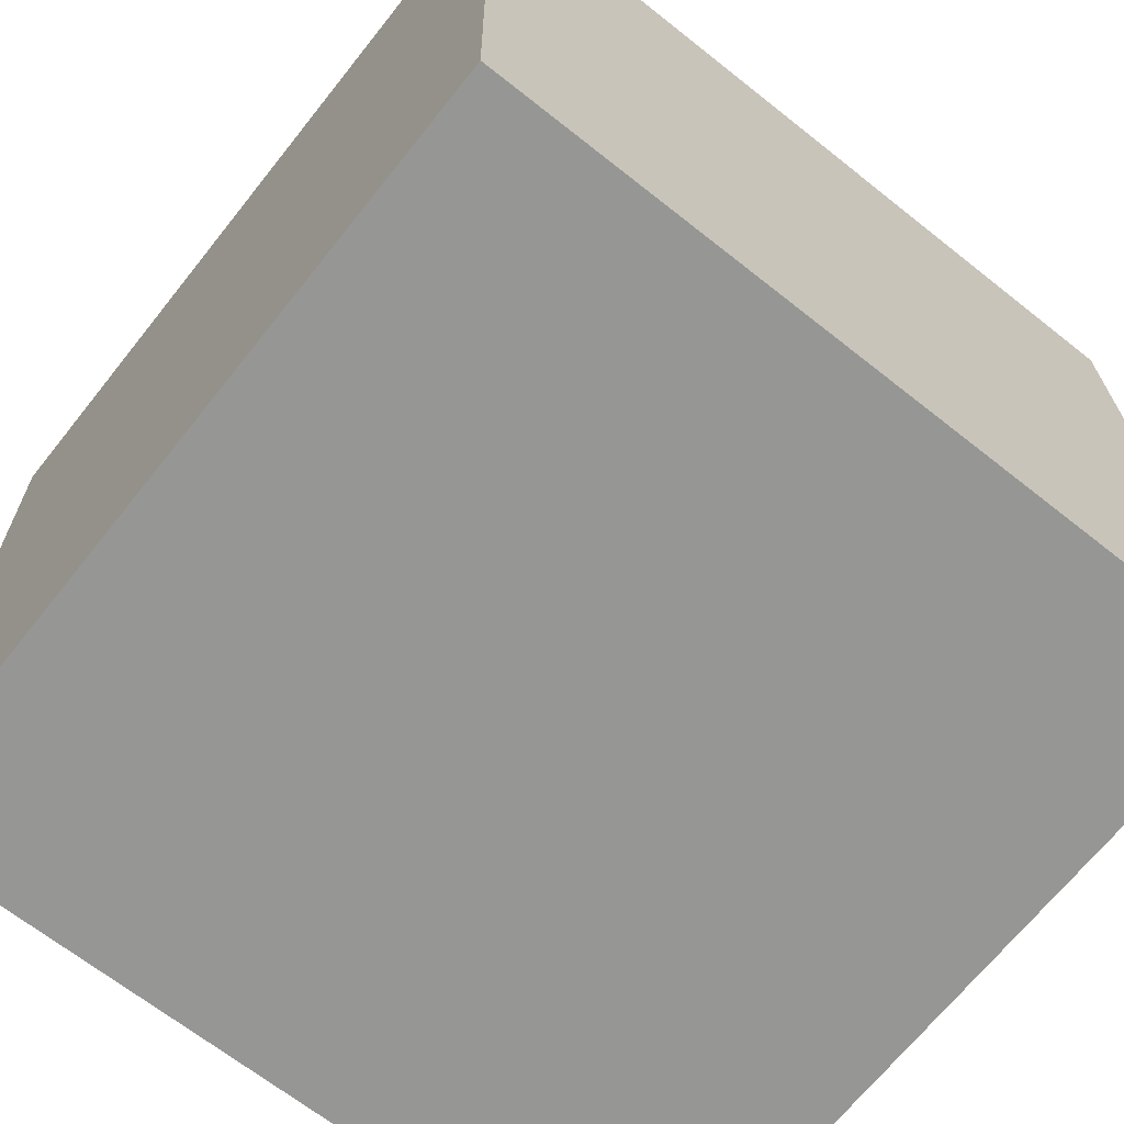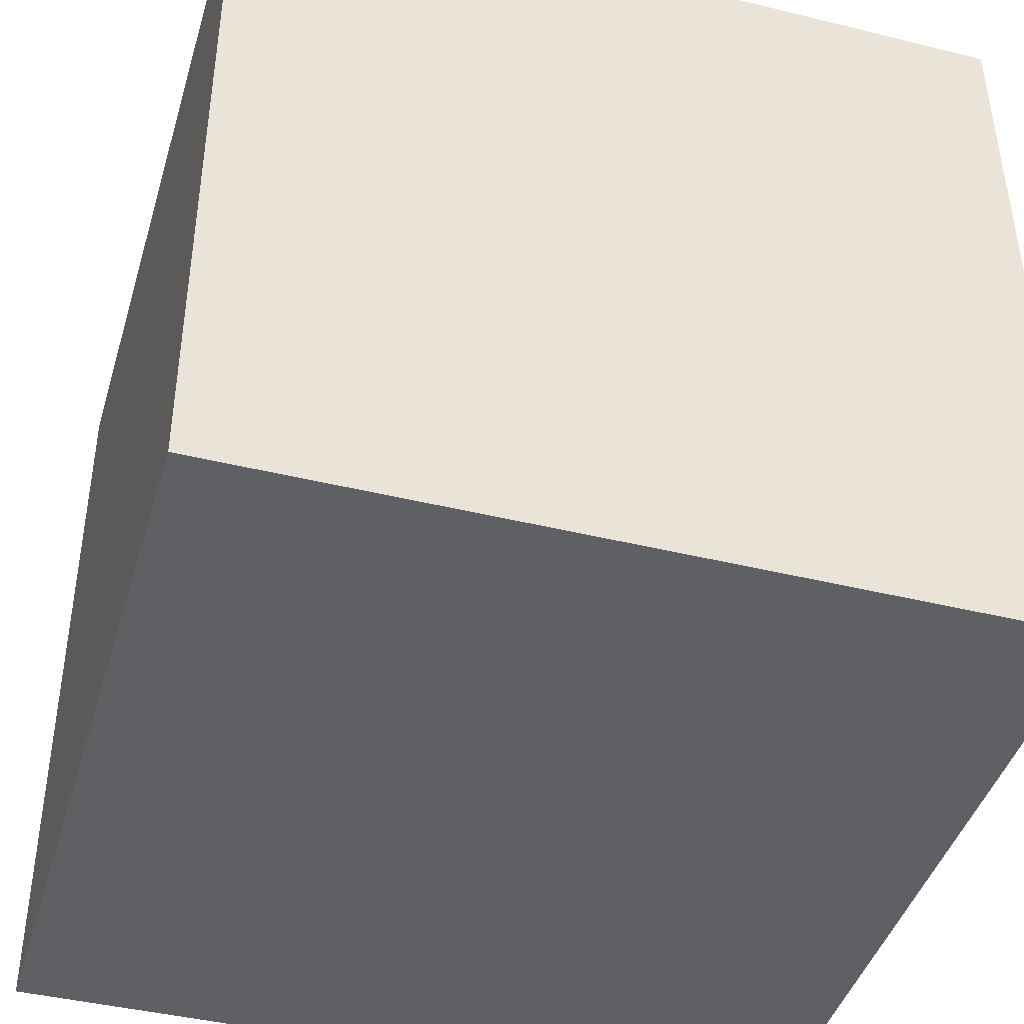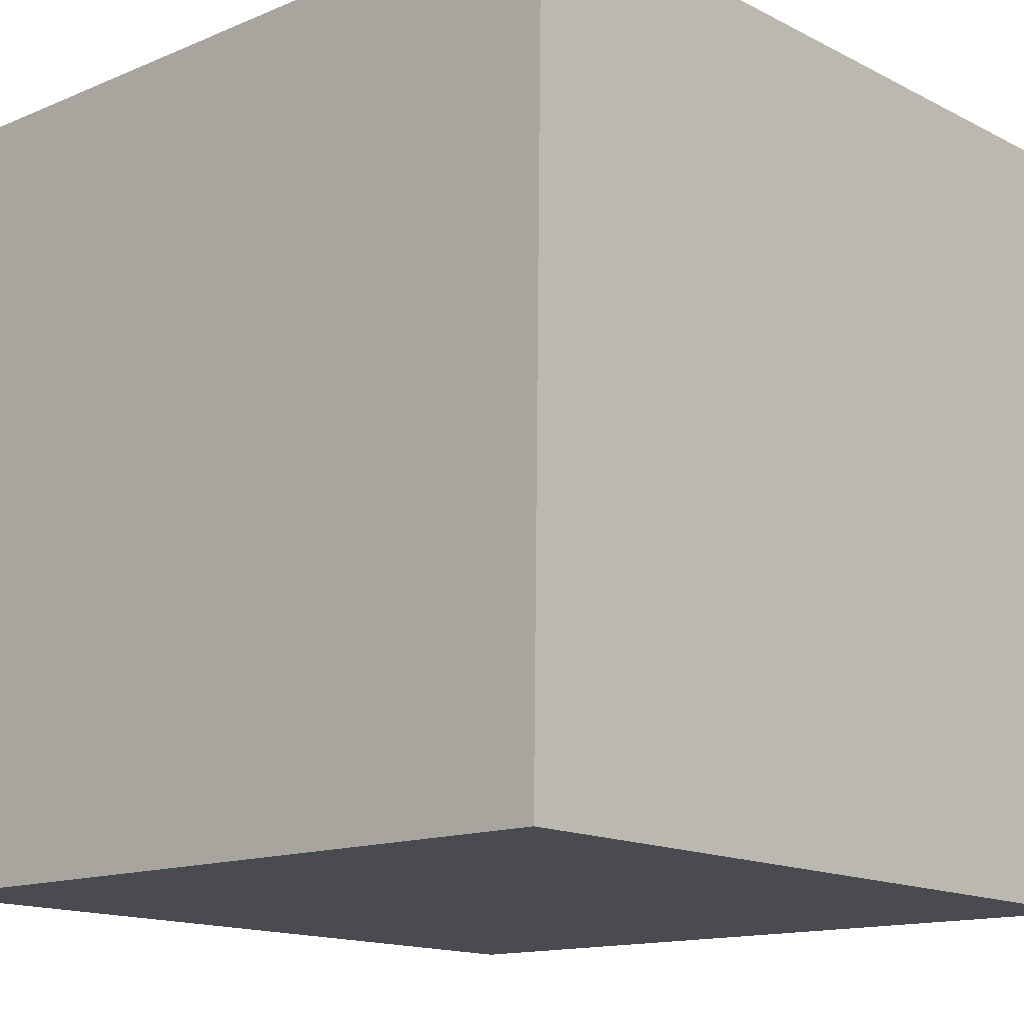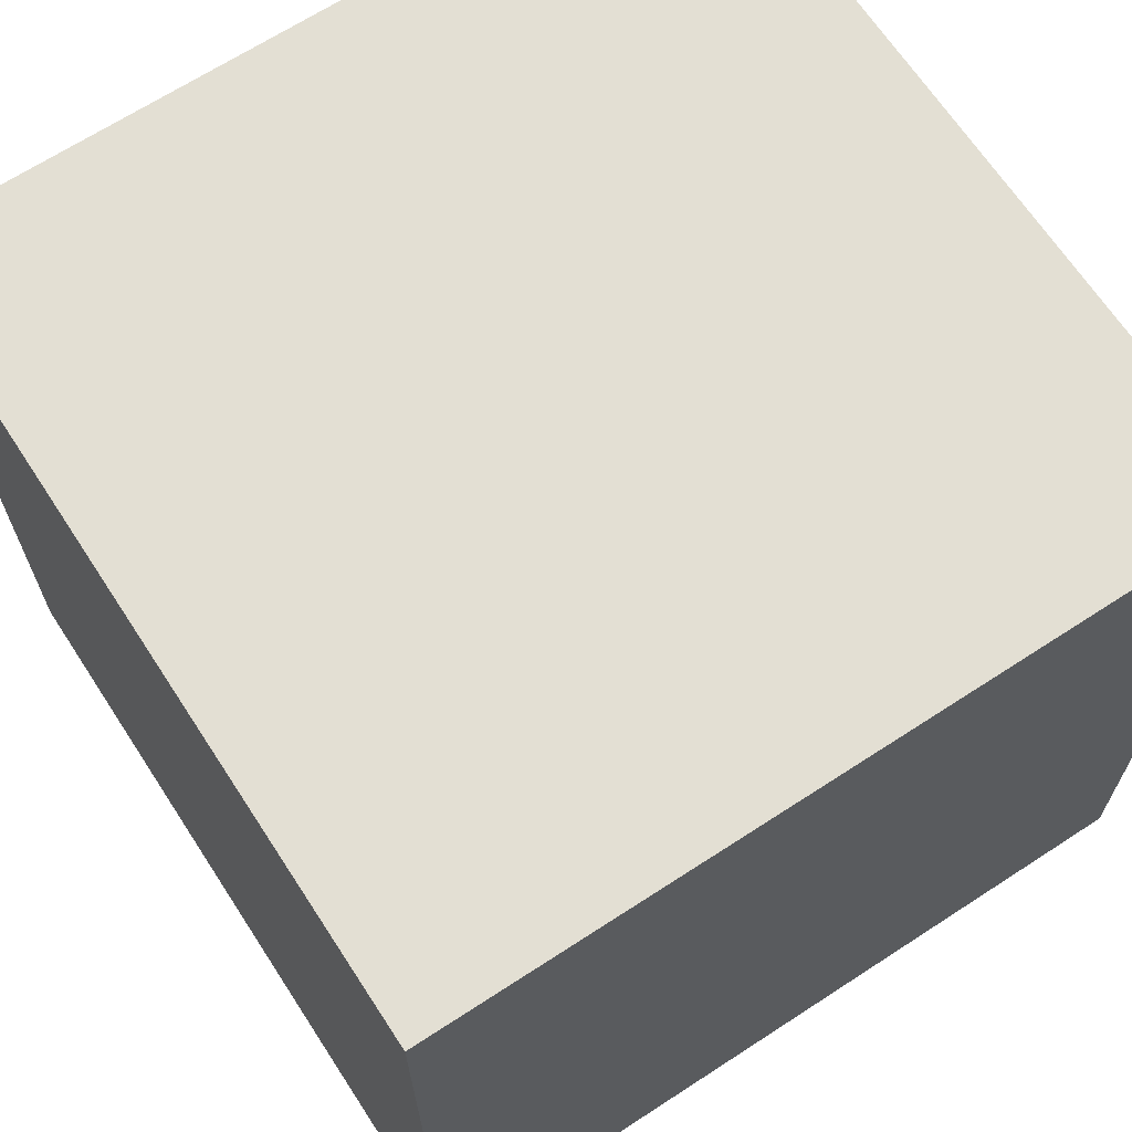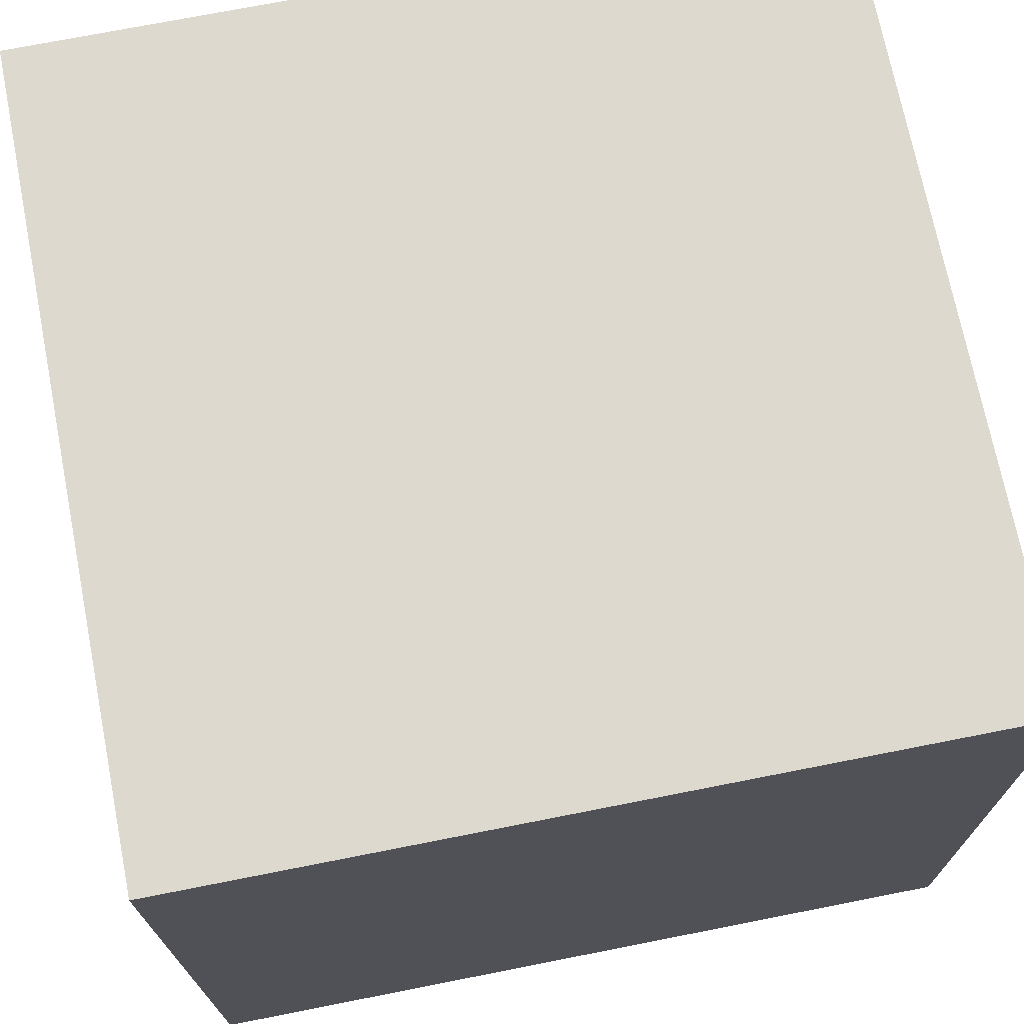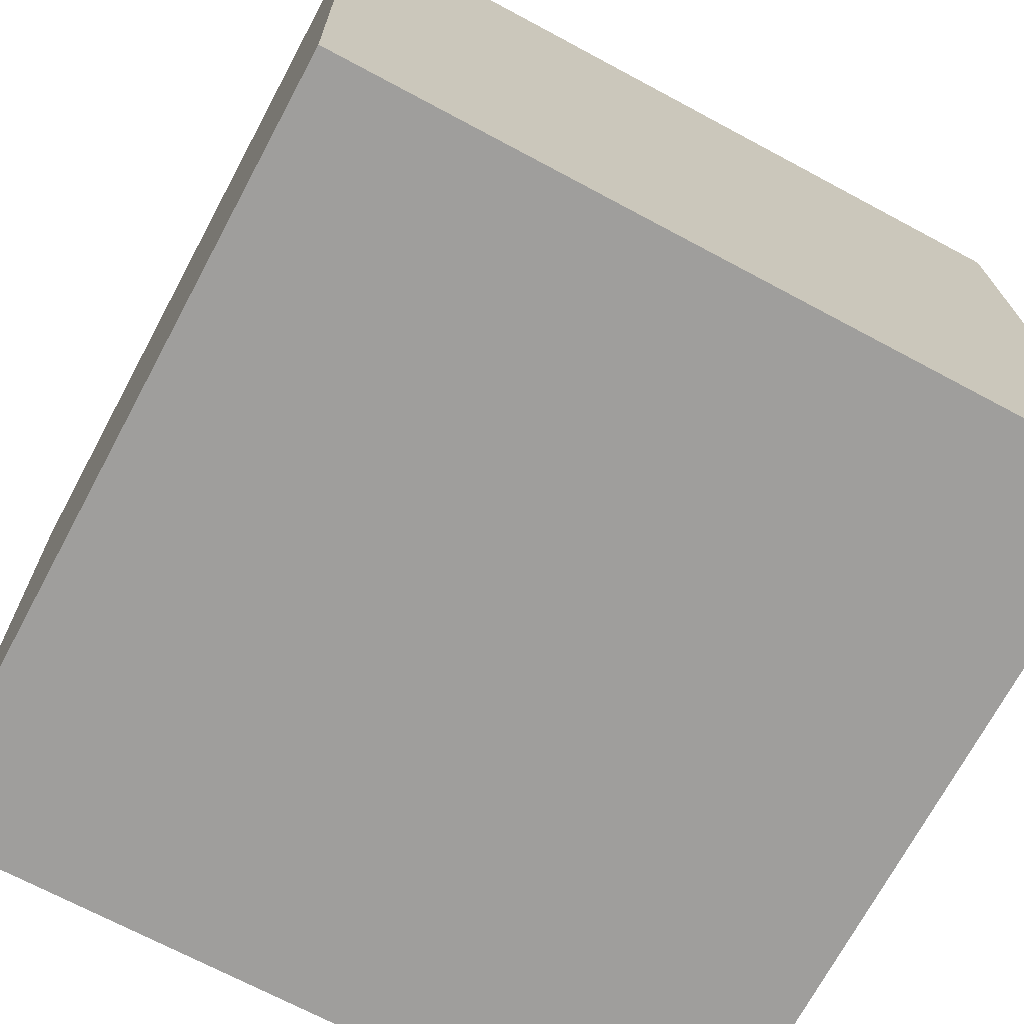
<metadata>
{"format":"obj","ext":"obj","renderer":"f3d","projection":"perspective","resolution":1024,"background":"white","views":[{"elev":-67.0,"azim":-128.7,"up":"+Y"},{"elev":-43.2,"azim":-17.2,"up":"+Z"},{"elev":-13.9,"azim":-47.3,"up":"+Y"},{"elev":67.0,"azim":-34.0,"up":"+Z"},{"elev":72.6,"azim":-101.3,"up":"+Y"},{"elev":-71.4,"azim":151.6,"up":"+Y"}]}
</metadata>
<code>
o Cube
v -32.26 33.17 32.56
v -32.07 33.15 -32.77
v 33.25 32.15 -32.58
v 33.07 32.18 32.75
v -33.25 -32.15 32.58
v -33.07 -32.18 -32.75
v 32.26 -33.17 -32.56
v 32.07 -33.15 32.77
f 1 2 3 4
f 5 8 7 6
f 1 5 6 2
f 2 6 7 3
f 3 7 8 4
f 5 1 4 8

</code>
